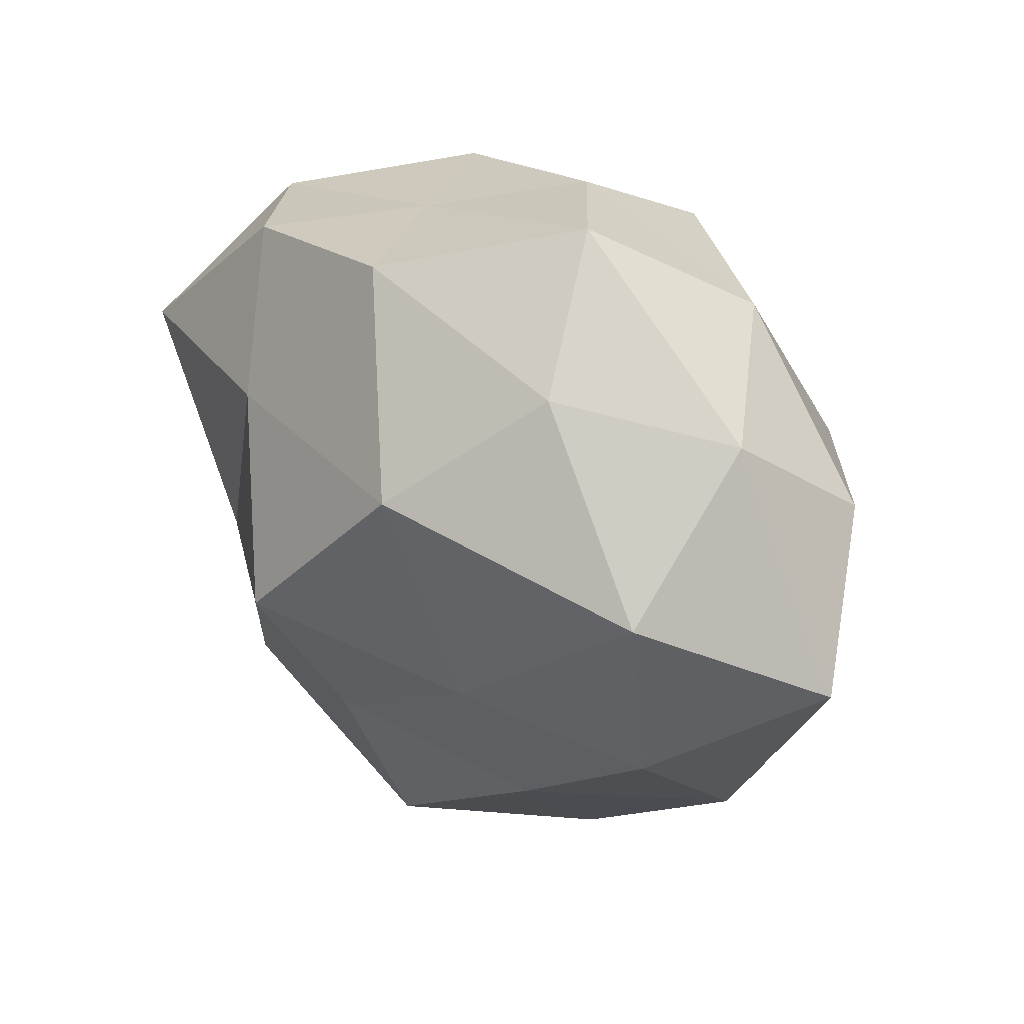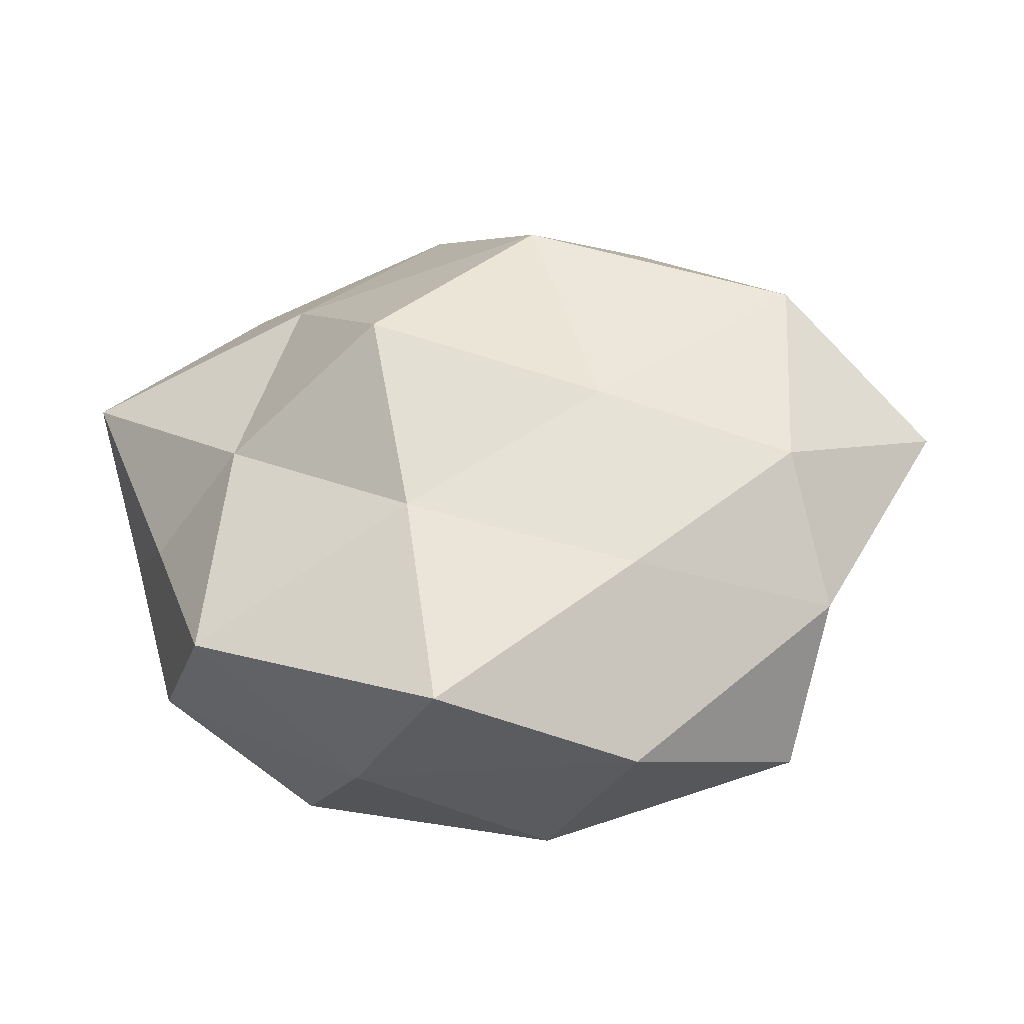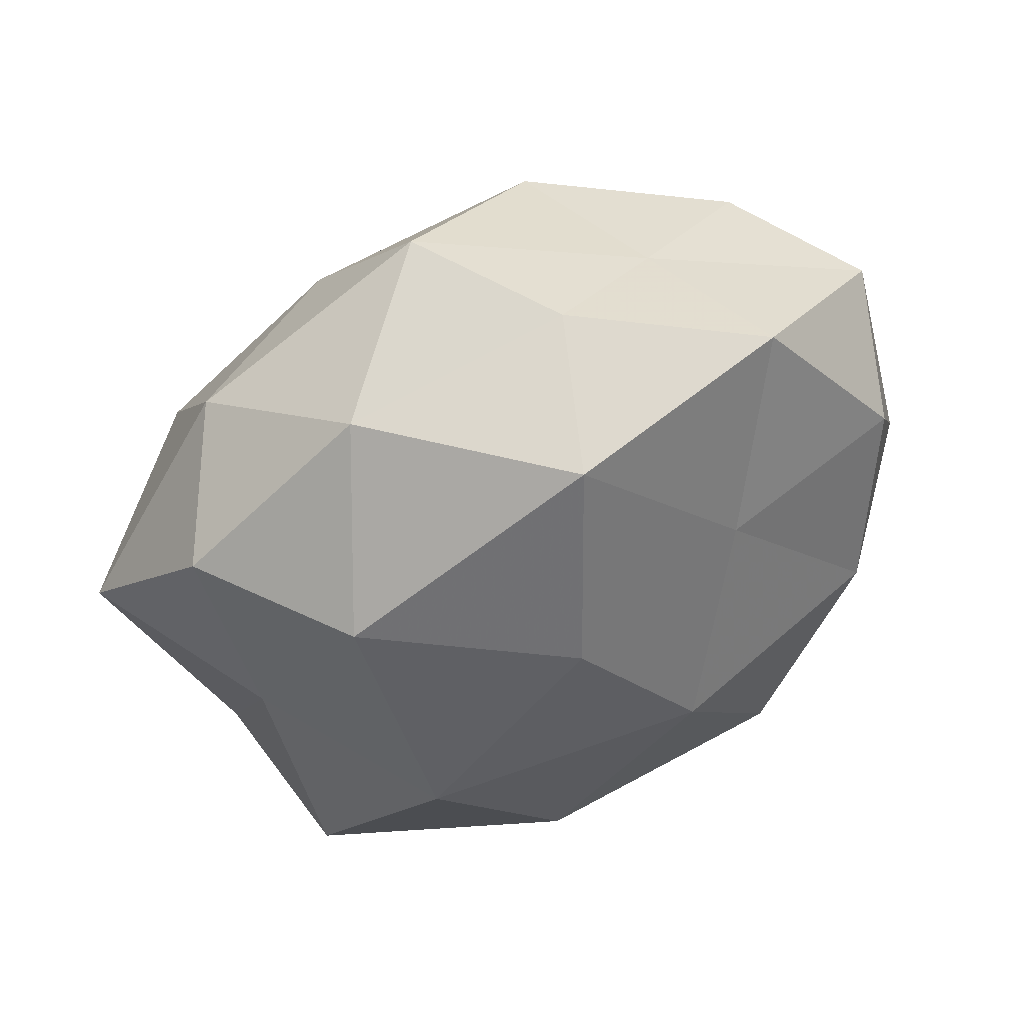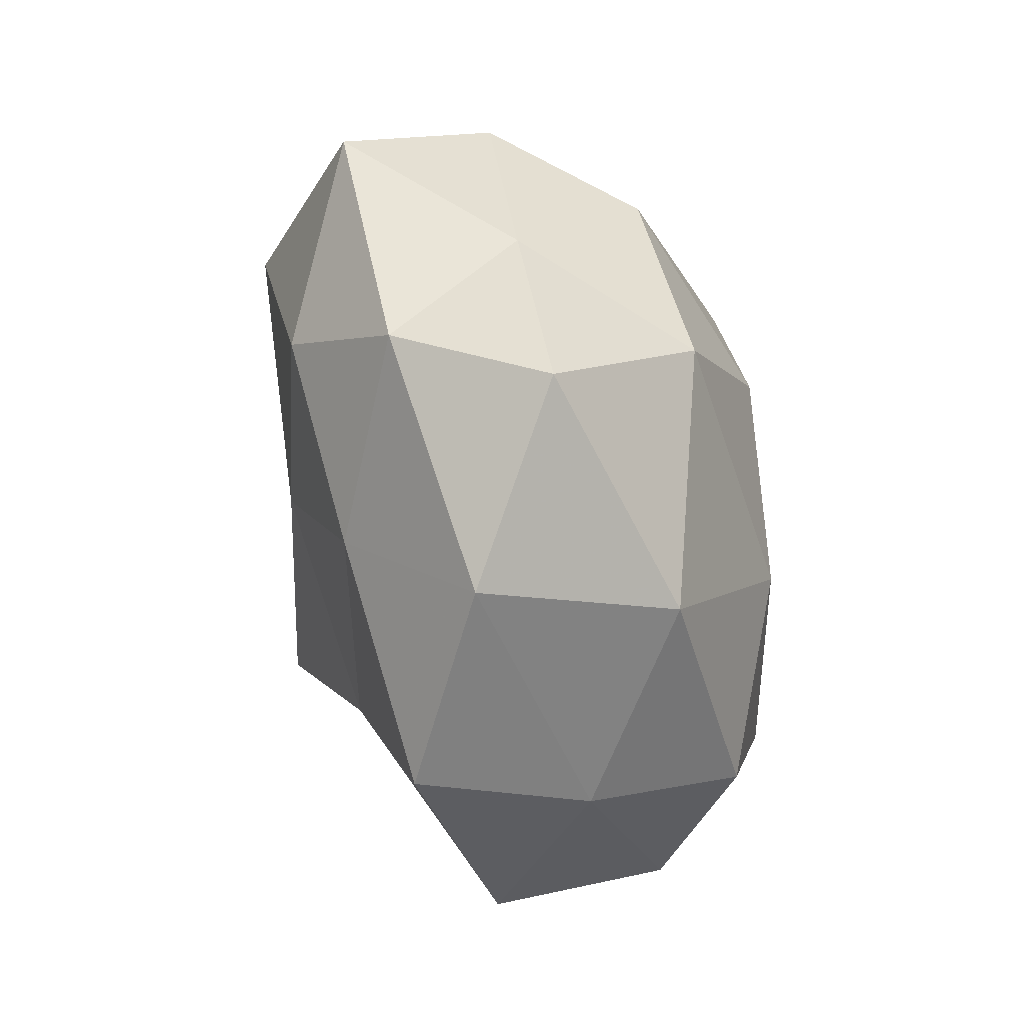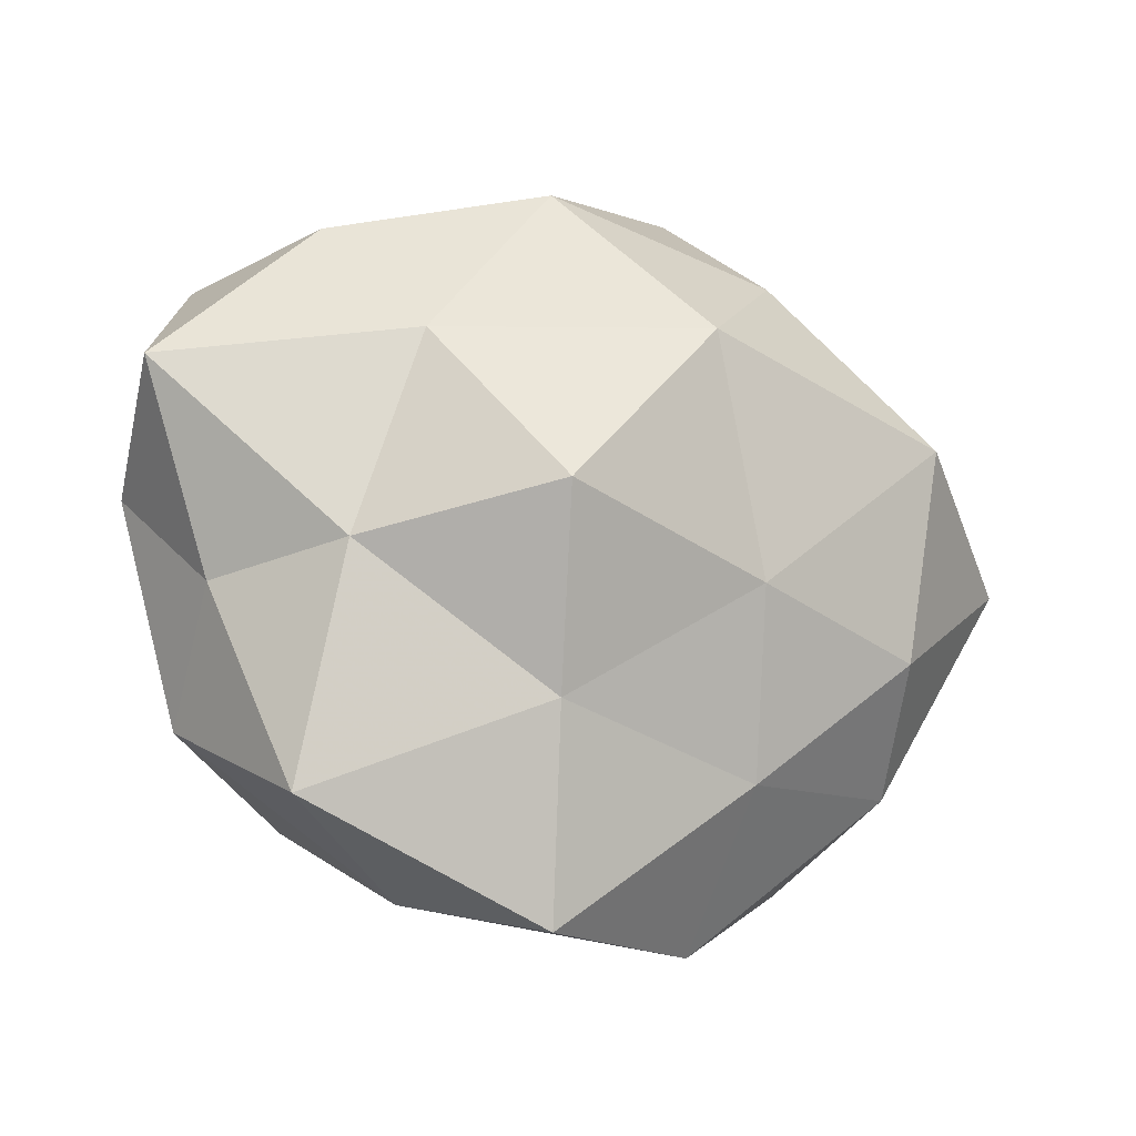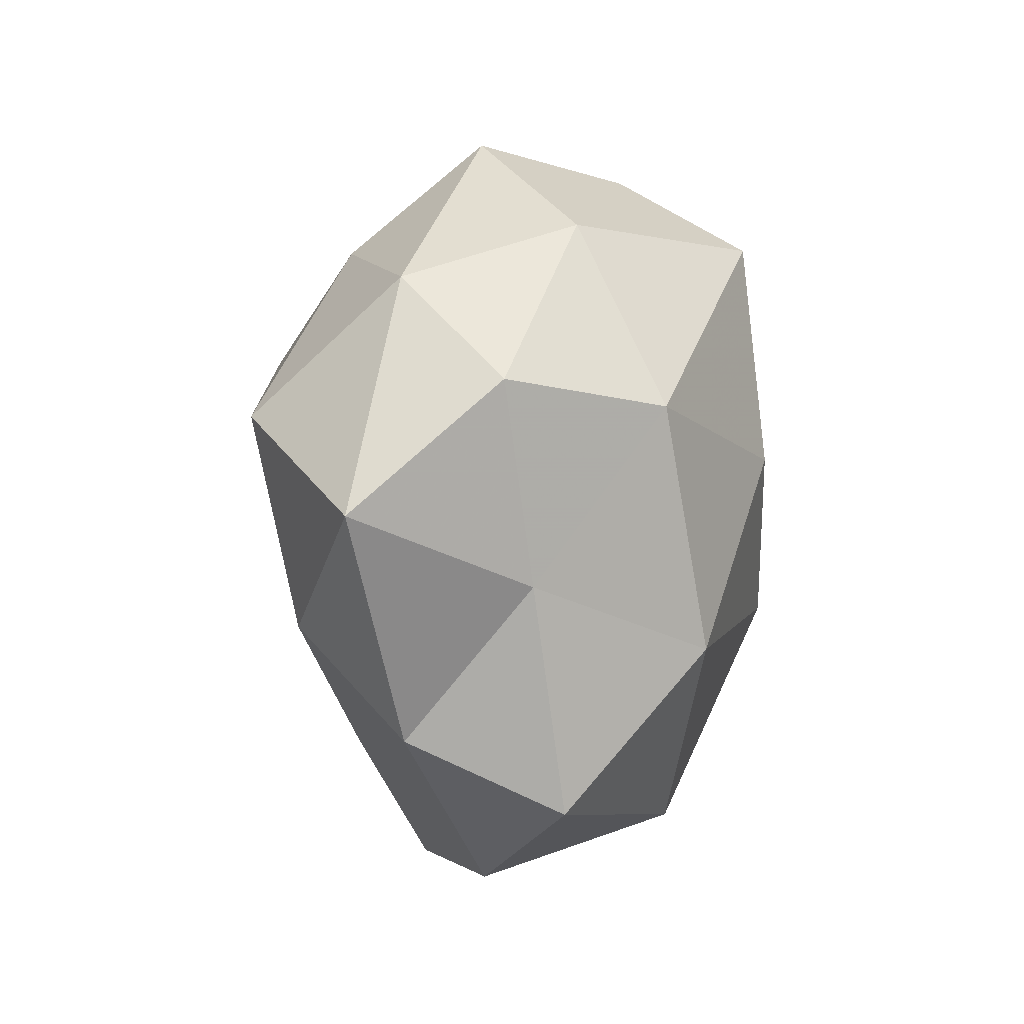
<metadata>
{"format":"obj","ext":"obj","renderer":"f3d","projection":"perspective","resolution":1024,"background":"white","views":[{"elev":34.8,"azim":41.0,"up":"+Y"},{"elev":-48.4,"azim":6.2,"up":"+Y"},{"elev":42.3,"azim":156.9,"up":"+Y"},{"elev":-61.9,"azim":106.4,"up":"+Y"},{"elev":-18.6,"azim":-21.9,"up":"+Y"},{"elev":1.7,"azim":103.9,"up":"+Y"}]}
</metadata>
<code>
v 0.03309 -0.006743 -0.008429
v 0.004885 0.02626 -0.02374
v 0.03187 0.009159 0.01967
v 0.04532 0.0001195 0.005873
v -0.03309 0.01366 -0.01497
v 0.03045 -0.01104 0.01544
v 0.01449 -0.02393 0.0144
v 0.003014 -0.03224 -0.01544
v 0.01138 0.037 0.002181
v 0.03228 0.02225 0.004557
v -0.01235 0.03027 -0.000819
v -0.00472 -0.0385 0.01283
v -0.01884 0.0288 -0.0153
v 0.0122 -0.007194 0.02207
v -0.009474 -0.002466 0.02917
v 0.02251 0.02764 -0.01022
v -0.03513 -0.01937 -0.004254
v -0.03085 -0.005443 -0.01702
v -0.008455 -0.01126 -0.02355
v -0.02542 -0.006014 0.01707
v -0.01395 0.009174 -0.01976
v 0.0265 0.01006 -0.0197
v -0.03562 0.024 -0.003757
v 0.02804 -0.02861 -0.0103
v 0.01316 -0.03772 0.001439
v -0.01952 0.01386 0.01927
v -0.0283 -0.0279 0.0117
v -0.006857 -0.01939 0.0201
v 0.03815 0.01242 -0.006927
v 0.005708 0.004882 -0.02618
v 0.001102 0.03389 -0.0102
v 0.006038 0.01514 0.02591
v -0.005602 0.03178 0.01422
v -0.02168 -0.02526 -0.01542
v 0.01693 0.02575 0.01437
v -0.04104 0.002458 -0.004699
v 0.03299 -0.02149 0.004082
v -0.02658 0.02684 0.008998
v -0.03523 -0.007989 0.006147
v 0.01975 -0.01334 -0.02245
v -0.01435 -0.03408 -0.001892
v -0.04282 0.0111 0.01037
f 3 6 4
f 3 4 10
f 14 6 3
f 14 7 6
f 16 9 10
f 21 13 2
f 21 5 13
f 21 18 5
f 19 18 21
f 2 16 22
f 13 5 23
f 13 23 11
f 7 12 25
f 8 24 25
f 15 26 20
f 28 12 7
f 28 7 14
f 15 28 14
f 15 20 28
f 28 27 12
f 20 27 28
f 1 29 4
f 10 4 29
f 29 16 10
f 22 29 1
f 22 16 29
f 30 21 2
f 30 19 21
f 30 2 22
f 11 9 31
f 2 13 31
f 31 13 11
f 2 31 16
f 16 31 9
f 14 3 32
f 15 14 32
f 15 32 26
f 33 9 11
f 32 33 26
f 18 34 17
f 19 8 34
f 19 34 18
f 35 3 10
f 10 9 35
f 32 3 35
f 33 35 9
f 32 35 33
f 5 18 36
f 18 17 36
f 36 23 5
f 1 4 37
f 37 4 6
f 6 7 37
f 24 1 37
f 7 25 37
f 37 25 24
f 11 23 38
f 38 33 11
f 26 33 38
f 27 39 17
f 20 39 27
f 36 17 39
f 40 8 19
f 22 1 40
f 40 1 24
f 40 24 8
f 30 40 19
f 30 22 40
f 8 25 41
f 41 25 12
f 12 27 41
f 27 17 41
f 34 8 41
f 41 17 34
f 26 42 20
f 42 23 36
f 42 38 23
f 26 38 42
f 20 42 39
f 39 42 36

</code>
